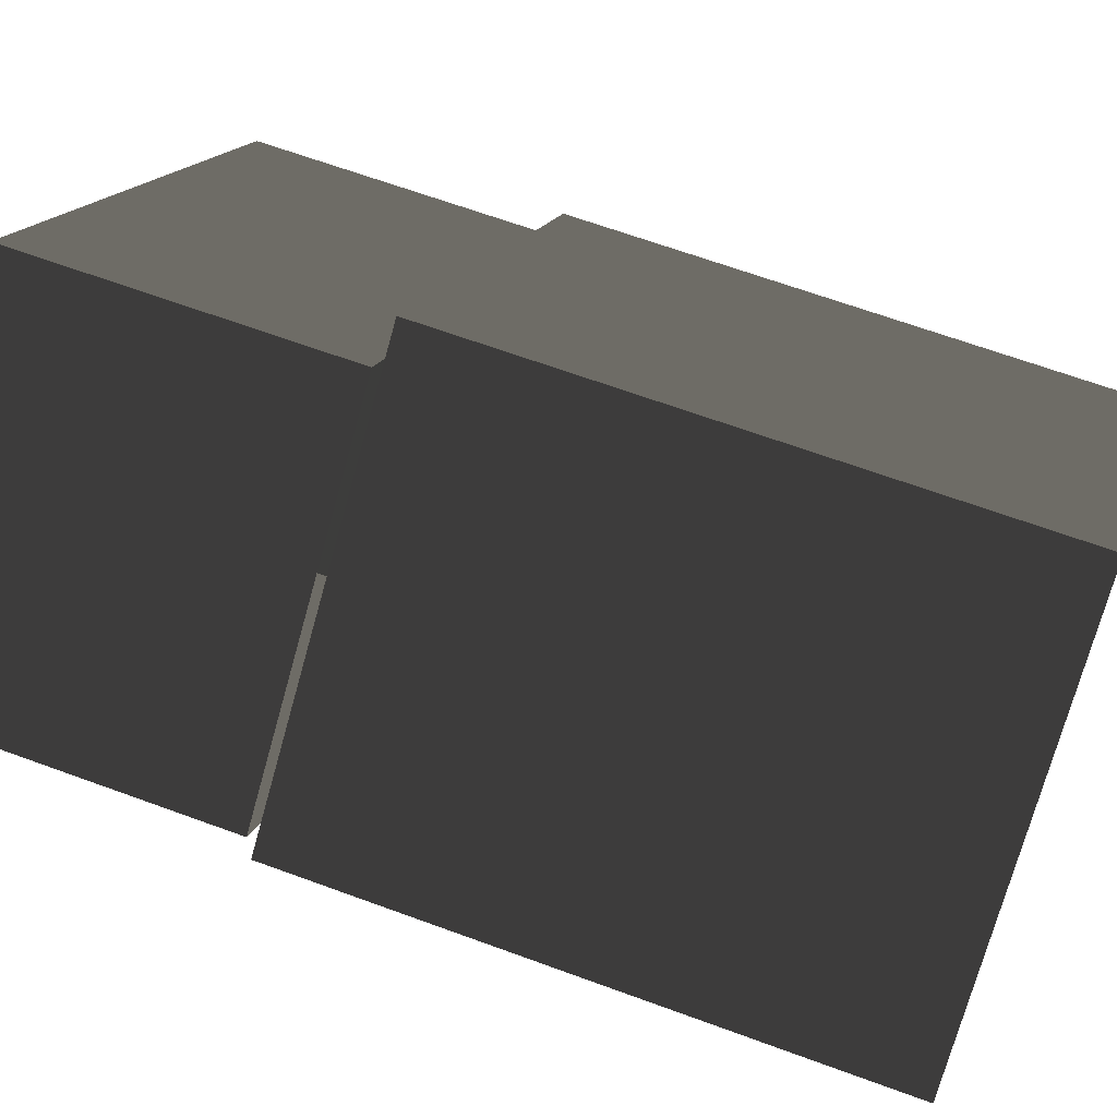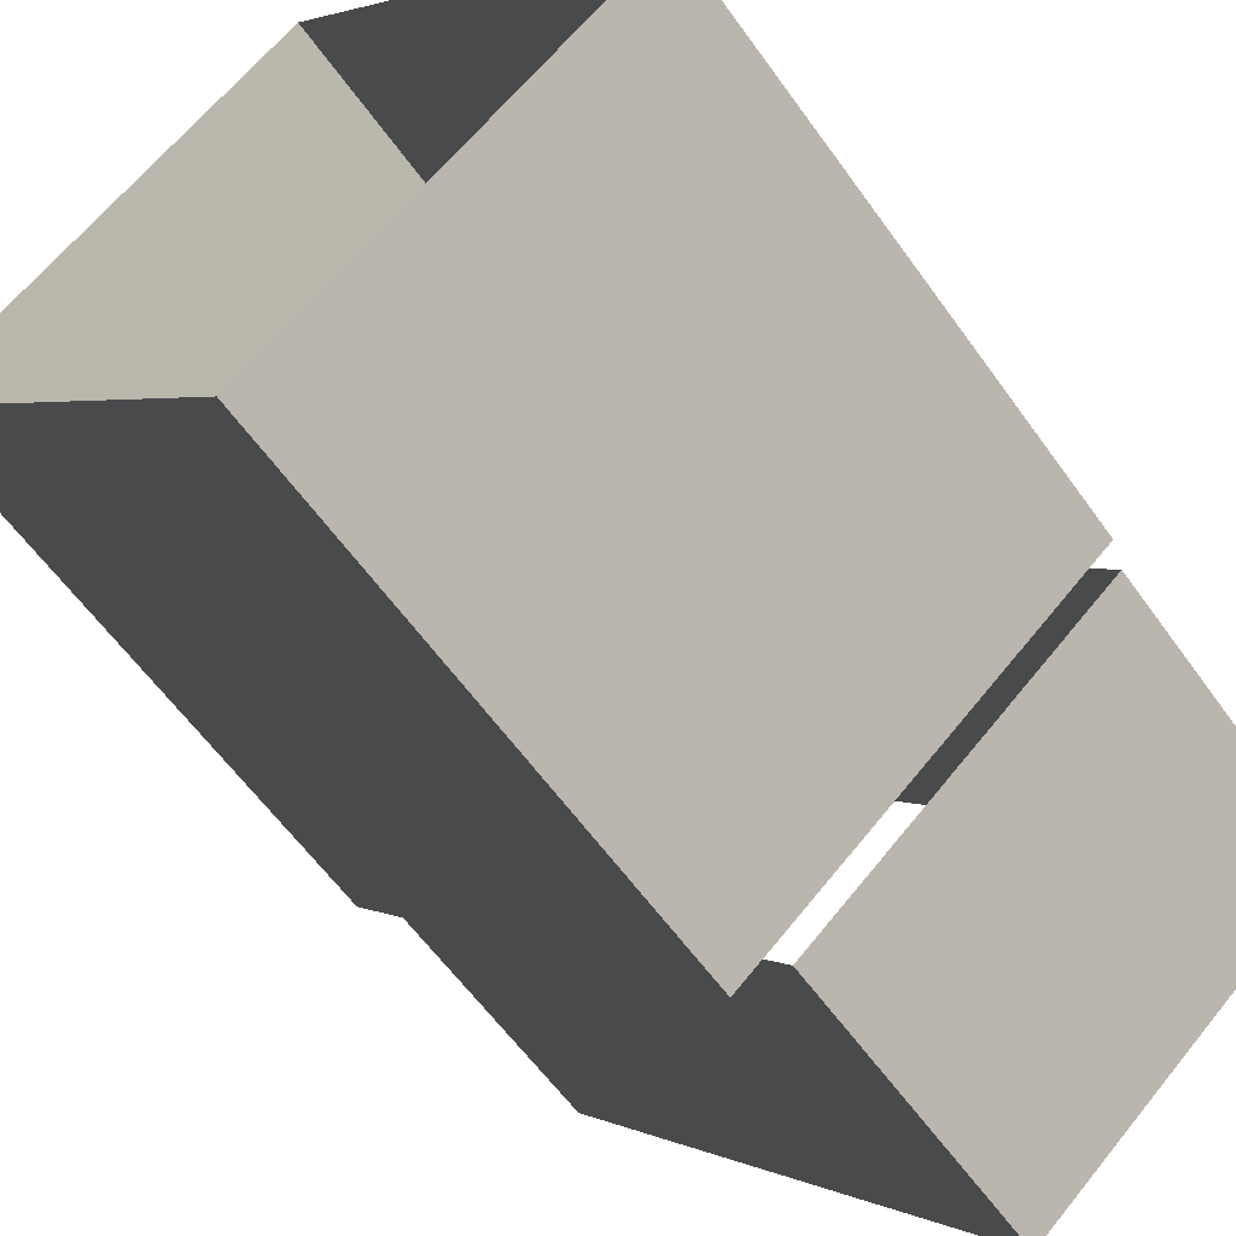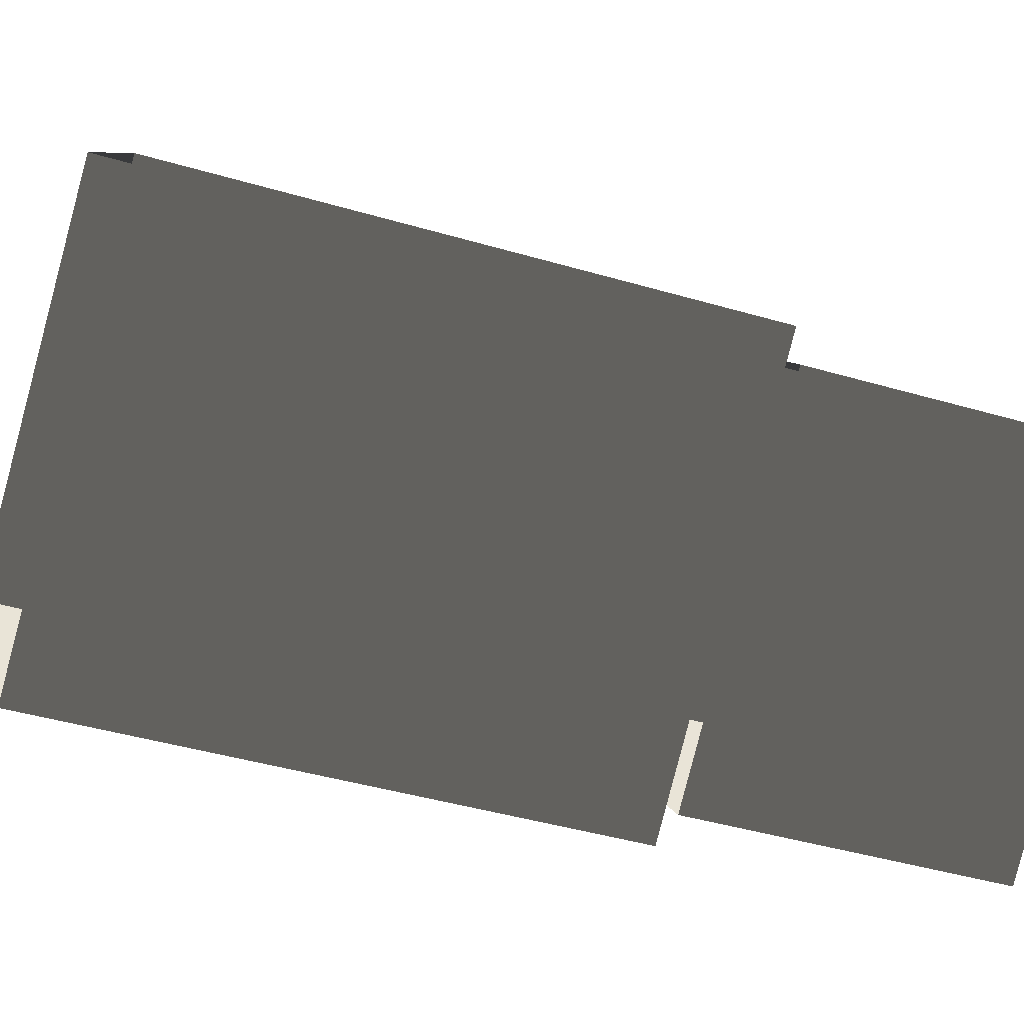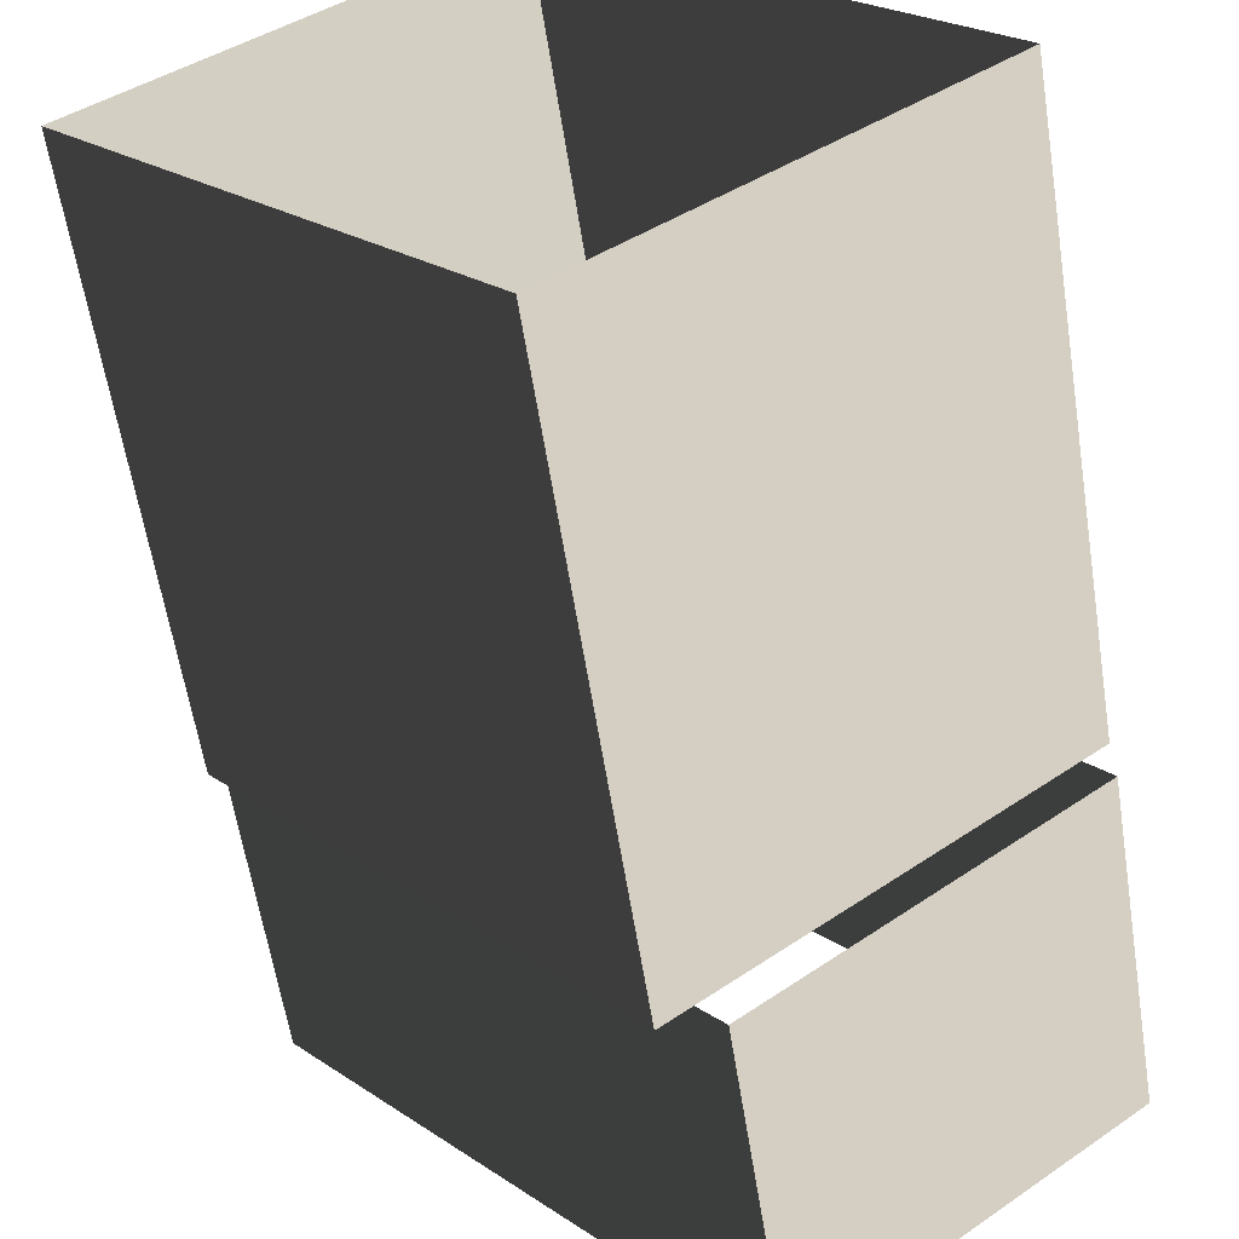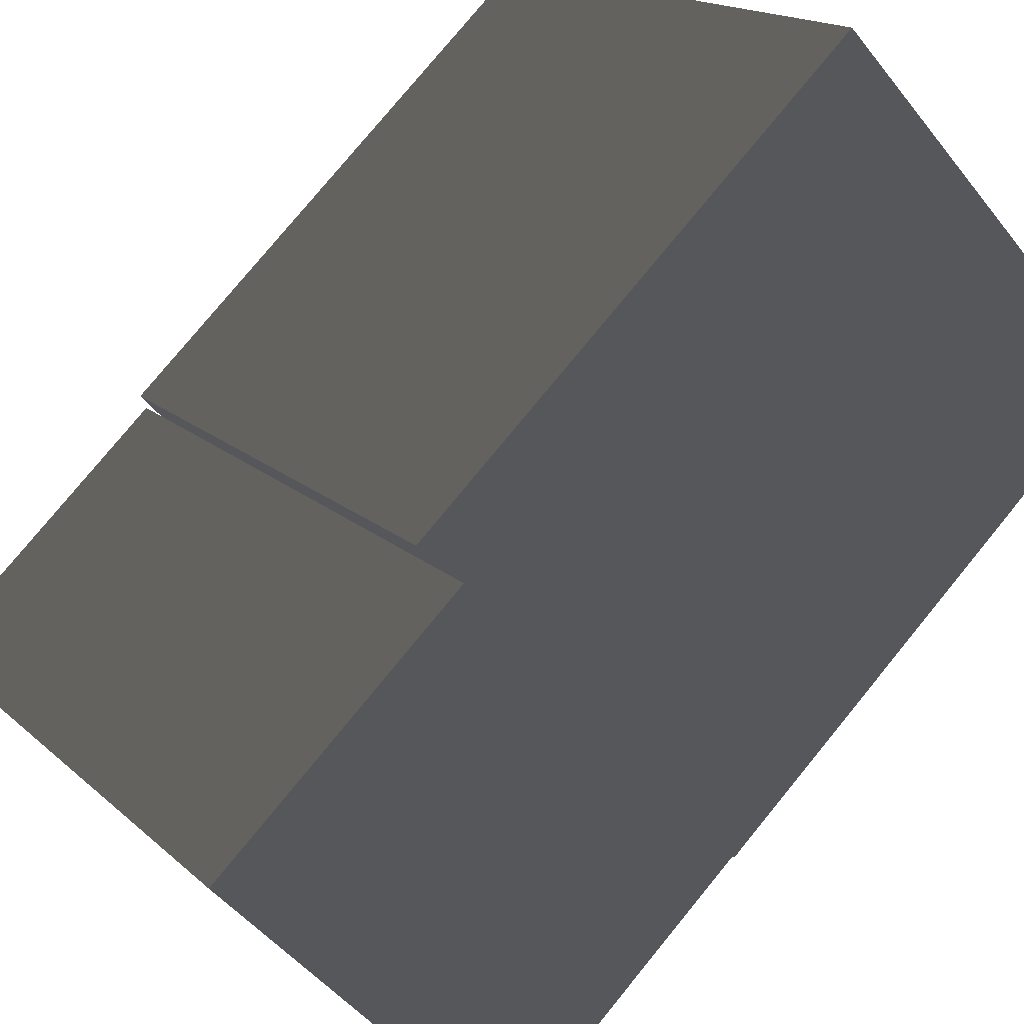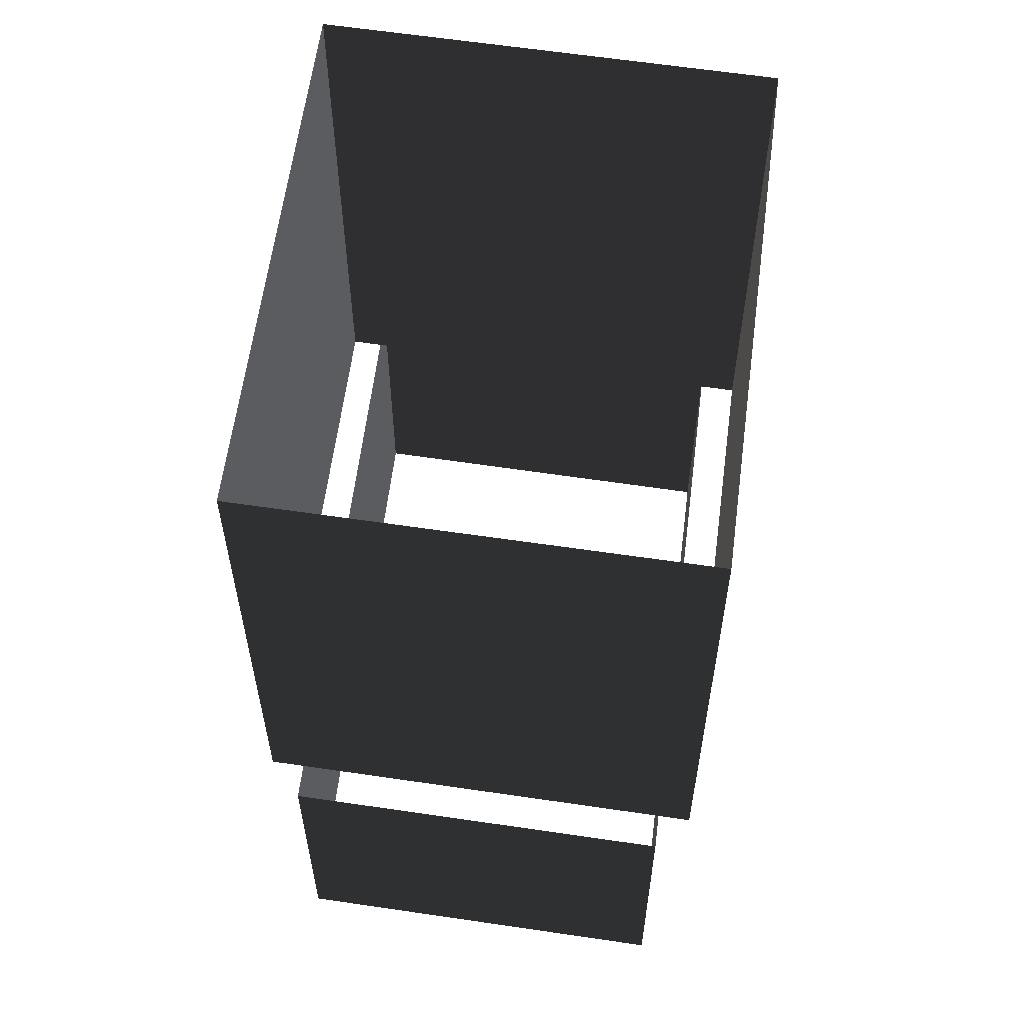
<metadata>
{"format":"obj","ext":"obj","renderer":"f3d","projection":"perspective","resolution":1024,"background":"white","views":[{"elev":65.6,"azim":-69.7,"up":"+Y"},{"elev":-60.6,"azim":35.5,"up":"+Y"},{"elev":-43.4,"azim":70.9,"up":"+Y"},{"elev":-60.2,"azim":8.9,"up":"+Y"},{"elev":78.1,"azim":-140.7,"up":"+Y"},{"elev":60.1,"azim":-131.8,"up":"+Z"}]}
</metadata>
<code>
v -6.221 2.317 8.117
v 1.331 -6.335 8.117
v -6.221 2.317 13.81
v 1.331 -6.335 13.81
v 6.849 -1.805 13.81
v 6.849 -1.805 8.117
v -0.7171 6.864 13.81
v -0.7171 6.864 8.117
v -0.7171 6.864 13.81
v -0.7171 6.864 8.117
v -6.221 2.317 13.81
v -6.221 2.317 8.117
v 1.331 -6.335 8.117
v 6.849 -1.805 8.117
v 1.331 -6.335 13.81
v 6.849 -1.805 13.81
v -6.262 1.438 13.81
v 0.3773 -6.259 13.81
v -6.262 1.438 24.18
v 0.3773 -6.259 24.18
v 6.847 -0.9483 13.81
v 0.1911 6.768 13.81
v 6.847 -0.9483 24.18
v 0.1911 6.768 24.18
v 0.1911 6.768 13.81
v -6.262 1.438 13.81
v 0.1911 6.768 24.18
v -6.262 1.438 24.18
v 0.3773 -6.259 13.81
v 6.847 -0.9483 13.81
v 0.3773 -6.259 24.18
v 6.847 -0.9483 24.18
g roof7.002_37630_56
f 1 3 2
f 2 3 4
f 5 7 6
f 6 7 8
f 9 11 10
f 10 11 12
f 13 15 14
f 14 15 16
f 17 19 18
f 18 19 20
f 21 23 22
f 22 23 24
f 25 27 26
f 26 27 28
f 29 31 30
f 30 31 32

</code>
